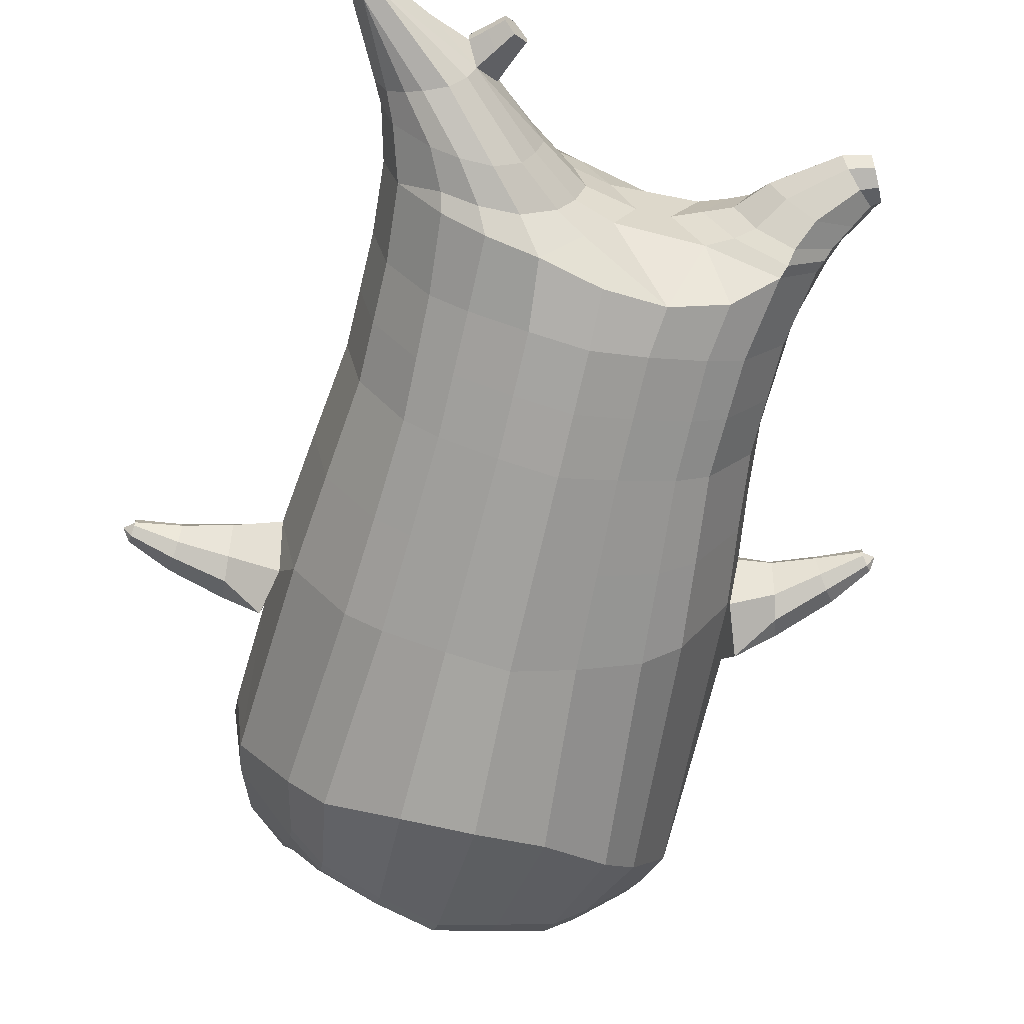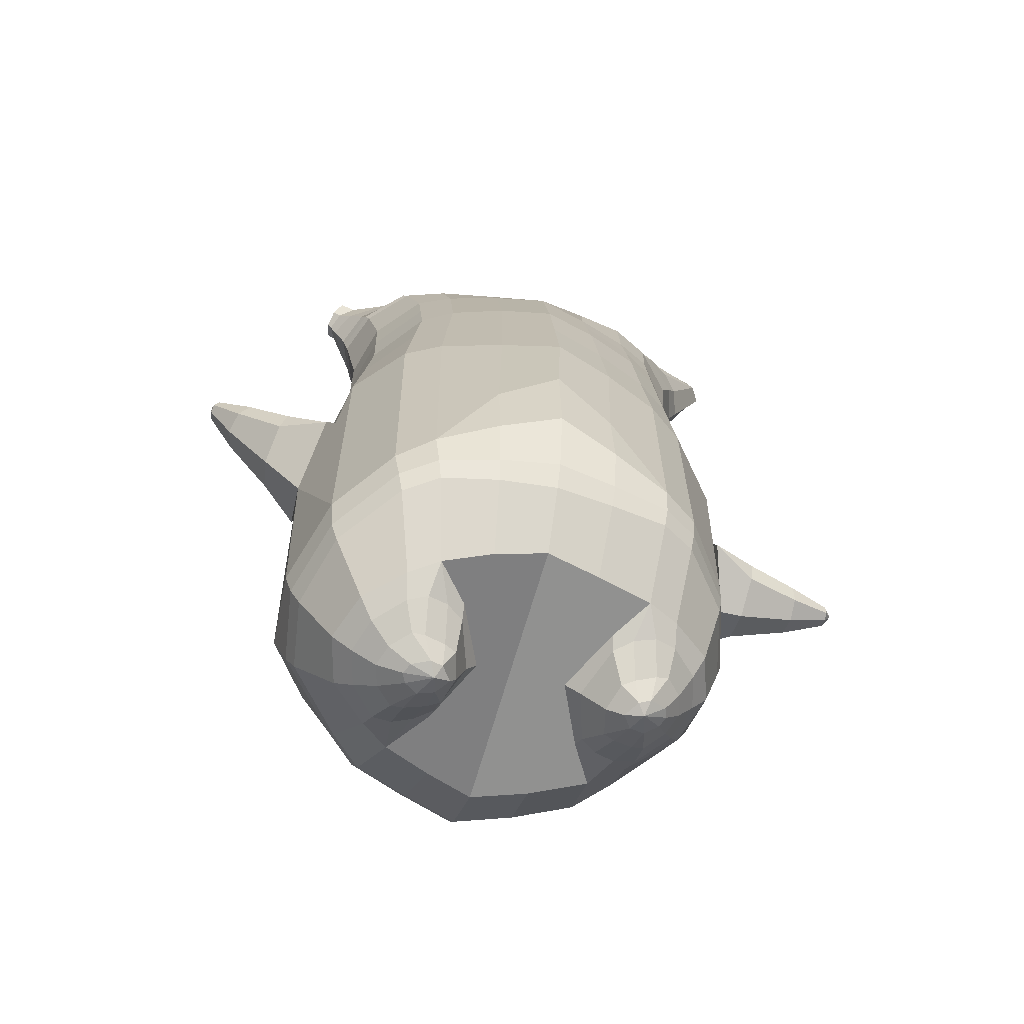
<metadata>
{"format":"obj","ext":"obj","renderer":"f3d","projection":"perspective","resolution":1024,"background":"white","views":[{"elev":-60.1,"azim":166.6,"up":"+Z"},{"elev":-65.1,"azim":-15.8,"up":"+Y"}]}
</metadata>
<code>
o korok
v 0.01439 -0.7313 0.2726
v 0 0.8235 0.2949
v -0.2083 -0.7806 0.2156
v -0.2624 0.8286 0.2479
v -0.2736 -0.8011 0.1794
v -0.3536 0.8844 0.195
v -0.3571 -0.8251 0.1083
v -0.4419 0.8757 0.1021
v -0.3943 -0.83 0
v -0.48 0.8661 0
v -0.3621 -0.8256 -0.1133
v -0.4419 0.8757 -0.1021
v -0.2741 -0.8006 -0.2093
v -0.3536 0.8844 -0.195
v -0.2079 -0.7816 -0.2656
v -0.2624 0.8287 -0.2479
v 0.01514 -0.731 -0.3726
v -0 0.8235 -0.2949
v 0 0.7091 0.3428
v -0.2452 0.7111 0.2795
v -0.3246 0.713 0.2424
v -0.4157 0.7147 0.1312
v -0.45 0.7151 0
v -0.4157 0.7147 -0.1312
v -0.3246 0.7132 -0.2424
v -0.2452 0.7113 -0.2795
v -0 0.7091 -0.3428
v 0 0.4503 0.4
v -0.2452 0.4578 0.3303
v -0.3182 0.461 0.2864
v -0.4157 0.465 0.155
v -0.45 0.467 0
v -0.4157 0.4652 -0.155
v -0.3182 0.4614 -0.2864
v -0.2452 0.4581 -0.3303
v -0 0.4504 -0.405
v 0 0.03649 0.465
v -0.2768 0.06369 0.3777
v -0.3578 0.08941 0.3236
v -0.4973 0.1239 0
v -0.3575 0.08762 -0.3536
v -0.2756 0.06322 -0.4077
v -0.000322 0.03648 -0.495
v -0.1349 -0.794 0.1349
v -0.0682 -0.7812 -0.01
v -0.1356 -0.7939 -0.1549
v -0.00674 -0.4459 0.473
v -0.2733 -0.5388 0.3857
v -0.3521 -0.5661 0.3336
v -0.5166 -0.6161 0
v -0.4033 -0.4865 -0.3636
v -0.3205 -0.424 -0.4577
v -0.008941 -0.3183 -0.583
v 0.004863 -0.6304 0.3846
v -0.2495 -0.6529 0.3486
v -0.3242 -0.668 0.3023
v -0.4337 -0.6956 0.1636
v -0.4773 -0.7131 0
v -0.4503 -0.7066 -0.1636
v -0.3223 -0.6866 -0.3223
v -0.2473 -0.6771 -0.3986
v 0.006921 -0.6555 -0.4946
v 0.001539 -0.5831 0.4202
v -0.2602 -0.6129 0.3706
v -0.3376 -0.6267 0.3214
v -0.4505 -0.6527 0.1739
v -0.5002 -0.6714 0
v -0.4713 -0.6638 -0.1739
v -0.336 -0.6436 -0.3414
v -0.2585 -0.6348 -0.4206
v 0.003696 -0.6178 -0.5202
v -0.2357 -0.8898 0.08779
v -0.2756 -0.895 0.04522
v -0.2912 -0.8971 -0.005
v -0.2756 -0.895 -0.05522
v -0.2357 -0.8898 -0.09779
v -0.1314 -0.8758 -0.06921
v -0.131 -0.876 0.05921
v -0.1135 -0.8737 -0.005
v -0.223 -0.9284 0.03399
v -0.2339 -0.9299 0.01012
v -0.223 -0.9284 -0.01374
v -0.192 -0.9244 -0.03398
v -0.13 -0.9162 0.01012
v -0.2619 -0.8438 0.1367
v -0.2627 -0.843 -0.1629
v -0.3232 -0.8572 -0.0886
v -0.3469 -0.8603 -0.005
v -0.1324 -0.8137 -0.1264
v -0.3232 -0.8572 0.07496
v -0.1317 -0.8141 0.1064
v -0.09068 -0.8088 -0.01
v -0.1593 -0.8797 0.07381
v -0.2065 -0.8859 0.08703
v -0.1595 -0.8796 -0.08381
v -0.2065 -0.8859 -0.09703
v -0.1548 -0.9195 0.04336
v -0.1827 -0.9231 0.05151
v -0.1666 -0.9361 0.02
v -0.1548 -0.9195 -0.02311
v -0.2181 -0.8309 0.1518
v -0.1721 -0.8189 0.1374
v -0.1727 -0.8185 -0.1574
v -0.2184 -0.8307 -0.1708
v -0.1 -0.7518 0.2491
v -0.1362 0.8085 0.2807
v -0.1226 0.7091 0.3162
v -0.1226 0.4547 0.3726
v -0.1362 0.04859 0.4264
v -0.14 -0.4896 0.4354
v -0.1234 -0.6377 0.3716
v -0.13 -0.5951 0.4004
v -0.09836 -0.7529 -0.3241
v -0.1362 0.8085 -0.2807
v -0.1226 0.7091 -0.3162
v -0.1226 0.455 -0.3726
v -0.1377 0.04704 -0.4564
v -0.1651 -0.3431 -0.5454
v -0.1214 -0.6631 -0.4516
v -0.1282 -0.6236 -0.4754
v -0.5321 -0.1376 0
v -0.6249 -0.04377 0.005037
v -0.574 0.1292 0.007036
v -0.6129 -0.004819 -0.0762
v -0.5992 0.04311 -0.08759
v -0.5993 0.04252 0.1017
v -0.6128 -0.004898 0.09028
v -0.7195 0.09062 -0.04026
v -0.6957 0.1228 -0.05211
v -0.7311 0.07503 0.007037
v -0.6651 0.1632 0.007037
v -0.696 0.122 0.06618
v -0.7196 0.09017 0.05433
v -0.7862 0.1698 -0.01188
v -0.7747 0.1846 -0.01662
v -0.7892 0.1659 0.007037
v -0.7611 0.2021 0.007037
v -0.7747 0.1846 0.03069
v -0.7862 0.1698 0.02595
v -0.791 0.1963 0.007037
v -0.5853 0.09141 -0.06252
v -0.677 0.1475 -0.03129
v -0.7618 0.2013 -0.005271
v -0.4791 0.0692 0.1052
v -0.5854 0.09064 0.078
v -0.6778 0.1465 0.04677
v -0.7618 0.2013 0.02075
v -0.5051 -0.04013 0.1468
v -0.1469 -0.3257 0.4444
v -0.01358 -0.2375 0.4848
v -0.4601 -0.5883 0.1913
v -0.4603 0.1189 0.1913
v -0.5247 -0.03746 -0.1411
v -0.4859 0.06967 -0.1053
v -0.4604 0.1183 -0.1913
v -0.5035 -0.5722 -0.1913
v 0.2644 -0.7283 0.2156
v 0.2474 0.866 0.261
v 0.3371 -0.7206 0.1794
v 0.3386 0.8731 0.215
v 0.4273 -0.7069 0.1083
v 0.4293 0.8753 0.1194
v 0.4639 -0.6984 -0
v 0.4614 0.865 -0
v 0.4321 -0.7057 -0.1133
v 0.3365 -0.7212 -0.2094
v 0.3386 0.873 -0.215
v 0.2636 -0.7286 -0.2656
v 0.2474 0.866 -0.261
v 0.2452 0.7082 0.2795
v 0.3246 0.7072 0.2424
v 0.4157 0.7064 0.1312
v 0.45 0.7062 -0
v 0.4157 0.7064 -0.1312
v 0.3246 0.7071 -0.2424
v 0.2452 0.7081 -0.2795
v 0.2452 0.446 0.3303
v 0.3182 0.4444 0.2864
v 0.4157 0.4424 0.155
v 0.45 0.4414 -0
v 0.4157 0.4423 -0.155
v 0.3182 0.4442 -0.2864
v 0.2452 0.4458 -0.3303
v 0.2646 0.01681 0.3777
v 0.3456 0.004666 0.3236
v 0.5008 -0.01369 -0
v 0.3462 0.005488 -0.3536
v 0.2667 0.017 -0.4077
v 0.2024 -0.7614 0.1349
v 0.1336 -0.7709 -0.01
v 0.2007 -0.7618 -0.1549
v 0.2638 -0.5028 0.3857
v 0.3446 -0.5065 0.3336
v 0.5131 -0.4913 -0
v 0.3804 -0.4346 -0.3636
v 0.3003 -0.4053 -0.4577
v 0.265 -0.6004 0.3486
v 0.3424 -0.5866 0.3023
v 0.4556 -0.5681 0.1636
v 0.5025 -0.5657 -0
v 0.4748 -0.5752 -0.1636
v 0.3457 -0.6075 -0.3223
v 0.2683 -0.6262 -0.3986
v 0.2659 -0.5649 0.3706
v 0.3443 -0.5524 0.3214
v 0.4594 -0.5355 0.1739
v 0.512 -0.5315 -0
v 0.4829 -0.5425 -0.1739
v 0.3477 -0.5747 -0.3414
v 0.2692 -0.5926 -0.4206
v 0.3412 -0.8069 0.08779
v 0.3795 -0.7955 0.04522
v 0.3944 -0.7912 -0.005
v 0.3794 -0.7955 -0.05522
v 0.341 -0.807 -0.09779
v 0.2398 -0.8381 -0.06921
v 0.241 -0.8382 0.05921
v 0.2243 -0.8436 -0.005
v 0.3482 -0.8456 0.03399
v 0.3585 -0.842 0.01012
v 0.3483 -0.8455 -0.01374
v 0.3189 -0.8558 -0.03398
v 0.26 -0.8765 0.01012
v 0.3444 -0.7581 0.1367
v 0.3434 -0.7592 -0.1629
v 0.407 -0.7469 -0.0886
v 0.4302 -0.7412 -0.005
v 0.2078 -0.7814 -0.1264
v 0.407 -0.7469 0.07496
v 0.2097 -0.7821 0.1064
v 0.1691 -0.7928 -0.01
v 0.2679 -0.8297 0.07381
v 0.3131 -0.8156 0.08703
v 0.2671 -0.8297 -0.08381
v 0.313 -0.8157 -0.09703
v 0.2833 -0.8682 0.04336
v 0.3097 -0.859 0.05151
v 0.3026 -0.8778 0.02
v 0.2834 -0.8682 -0.02311
v 0.2957 -0.766 0.1518
v 0.2481 -0.7715 0.1374
v 0.2472 -0.7719 -0.1574
v 0.2953 -0.7664 -0.1708
v 0.1363 -0.7367 0.2491
v 0.1362 0.8535 0.2807
v 0.1226 0.7091 0.3162
v 0.1226 0.4475 0.3726
v 0.1362 0.02623 0.4264
v 0.1288 -0.4797 0.4354
v 0.1347 -0.6219 0.3716
v 0.134 -0.5798 0.4004
v 0.1383 -0.7364 -0.3241
v 0.1362 0.8535 -0.2807
v 0.1226 0.7091 -0.3162
v 0.1226 0.4474 -0.3726
v 0.1337 0.02697 -0.4564
v 0.1457 -0.3425 -0.5454
v 0.1371 -0.6466 -0.4516
v 0.1364 -0.6102 -0.4754
v 0.5 -0.2314 -0
v 0.5936 -0.2319 0.005036
v 0.6048 -0.052 0.007036
v 0.5964 -0.1896 -0.0762
v 0.5989 -0.14 -0.08759
v 0.599 -0.14 0.1017
v 0.5964 -0.1896 0.09028
v 0.724 -0.1688 -0.04026
v 0.7193 -0.1292 -0.05211
v 0.7263 -0.1881 0.007036
v 0.7131 -0.07921 0.007036
v 0.7193 -0.1295 0.06618
v 0.7239 -0.169 0.05433
v 0.8211 -0.1353 -0.01188
v 0.8186 -0.1168 -0.01662
v 0.8217 -0.1402 0.007036
v 0.8157 -0.09486 0.007036
v 0.8186 -0.1168 0.03069
v 0.8211 -0.1353 0.02595
v 0.8386 -0.115 0.007036
v 0.602 -0.091 -0.06252
v 0.7155 -0.09906 -0.0313
v 0.8159 -0.09591 -0.005272
v 0.4816 -0.07558 0.1052
v 0.6018 -0.09106 0.078
v 0.7157 -0.09947 0.04677
v 0.8159 -0.09591 0.02075
v 0.491 -0.1697 0.1468
v 0.1201 -0.3255 0.4444
v 0.4523 -0.5027 0.1913
v 0.4625 -0.0113 0.1913
v 0.5117 -0.1697 -0.1411
v 0.4883 -0.07581 -0.1053
v 0.4625 -0.01101 -0.1913
v 0.4906 -0.4859 -0.1913
v -0.2036 0.8835 -0.1131
v -0.1386 0.8835 0
v -0.2036 0.8835 0.1131
v 0.05122 0.8835 0.197
v -0.01378 0.8835 0.09849
v -0.06378 0.8835 0
v -0.01378 0.8835 -0.09849
v 0.05122 0.8835 -0.197
v -0.4619 0.9247 0.08368
v -0.3736 0.9341 0.1531
v -0.495 0.9149 0
v -0.4619 0.9247 -0.08368
v -0.3736 0.9341 -0.1531
v -0.2986 0.9335 0.08655
v -0.2986 0.9335 -0.08655
v -0.2586 0.9335 0
v -0.4932 0.9714 0.05951
v -0.4067 0.9863 0.11
v -0.5236 0.9661 0
v -0.4932 0.9714 -0.05951
v -0.4067 0.9863 -0.11
v -0.3469 0.9964 0.05498
v -0.3469 0.9964 -0.05498
v -0.315 1.002 0
v 0.3861 0.9835 0.1629
v 0.3277 0.9835 0.1879
v 0.4642 0.9834 0.08817
v 0.4916 0.9833 0
v 0.4642 0.9834 -0.08817
v 0.3861 0.9835 -0.1629
v 0.3277 0.9835 -0.1879
v 0.2591 0.9835 -0.1915
v 0.2591 0.9835 0.1915
v 0.2015 0.9835 -0.1418
v 0.2015 0.9835 0.1418
v 0.1727 0.9835 0.07092
v 0.1547 0.9835 0
v 0.1727 0.9835 -0.07092
v 0.4556 1.06 0.1018
v 0.4225 1.075 0.1174
v 0.4898 1.039 0.06613
v 0.5153 1.032 0
v 0.4898 1.039 -0.06613
v 0.4556 1.06 -0.1018
v 0.4225 1.075 -0.1174
v 0.3751 1.097 -0.1197
v 0.3751 1.097 0.1197
v 0.3425 1.113 -0.08864
v 0.3425 1.113 0.08864
v 0.5729 1.204 0.03311
v 0.5949 1.19 0
v 0.5729 1.204 -0.03311
v 0.5572 1.235 0.03065
v 0.5409 1.244 0
v 0.5572 1.235 -0.03065
v -0.3636 0.9092 -0.1836
v -0.2586 0.9085 -0.1018
v -0.2586 0.9085 0.1018
v -0.3636 0.9092 0.1836
v -0.4519 0.9 0.09521
v -0.488 0.8903 0
v -0.1986 0.9085 0
v -0.4519 0.9 -0.09521
v 0.1102 0.9085 0.1549
v 0.07219 0.9085 0.08421
v 0.3477 0.9084 0.1935
v 0.1872 0.9085 -0.2208
v 0.2716 0.9085 -0.2231
v 0.04844 0.9085 0
v 0.07219 0.9085 -0.08421
v 0.3477 0.9084 -0.1935
v 0.4293 0.8753 -0.1194
v 0.1102 0.9085 -0.1549
v 0.2716 0.9085 0.2231
v 0.1872 0.9085 0.2208
v -0.5217 1.014 0.0369
v -0.4866 1.049 0.05175
v -0.5379 0.998 0
v -0.5217 1.014 -0.0369
v -0.4866 1.049 -0.05175
v -0.4534 1.082 0.03564
v -0.4534 1.082 -0.03564
v -0.4413 1.094 0
v -0.5398 1.028 0.0369
v -0.5223 1.063 0.05175
v -0.5479 1.012 0
v -0.5398 1.028 -0.0369
v -0.5223 1.063 -0.05175
v -0.5057 1.096 0.03564
v -0.5057 1.096 -0.03564
v -0.4996 1.108 0
v 0.3261 1.12 -0.04427
v 0.2685 1.202 0.03542
v 0.2685 1.202 -0.03542
v 0.3515 1.163 -0.01408
v 0.3515 1.163 0.01408
v 0.291 1.218 0.01276
v 0.291 1.218 -0.01276
v 0.2389 1.182 -0.01129
v 0.2389 1.182 0.01129
v 0.4349 1.19 0
v 0.2769 1.09 0.01219
v 0.2769 1.09 -0.01219
v 0.3261 1.12 0.04425
v 0.297 1.162 -0.03985
v 0.321 1.19 0.01351
v 0.321 1.19 -0.01351
v 0.2969 1.162 0.03984
v 0.2582 1.137 -0.01184
v 0.2582 1.137 0.01184
v 0 0.2434 0.4325
v -0.2618 0.2606 0.354
v -0.3388 0.275 0.305
v -0.471 0.2949 0
v -0.3385 0.2743 -0.32
v -0.2609 0.2605 -0.369
v -0.000218 0.2434 -0.45
v -0.1294 0.2515 0.3995
v -0.1304 0.251 -0.4145
v -0.4363 0.2916 0.1732
v -0.4364 0.2914 -0.1732
v 0.2536 0.2313 0.354
v 0.3306 0.2244 0.305
v 0.4762 0.2138 -0
v 0.3311 0.2247 -0.32
v 0.2551 0.2313 -0.369
v 0.1294 0.2369 0.3995
v 0.1278 0.2371 -0.4145
v 0.4396 0.2155 0.1732
v 0.4396 0.2156 -0.1732
v 0 0.5797 0.3714
v -0.2452 0.5844 0.3049
v -0.3214 0.587 0.2644
v -0.4157 0.5898 0.1431
v -0.45 0.591 0
v -0.4157 0.5899 -0.1431
v -0.3214 0.5873 -0.2644
v -0.2452 0.5847 -0.3049
v -0 0.5798 -0.3739
v -0.1226 0.5819 0.3444
v -0.1226 0.5821 -0.3444
v 0.2452 0.5771 0.3049
v 0.3214 0.5758 0.2644
v 0.4157 0.5744 0.1431
v 0.45 0.5738 -0
v 0.4157 0.5743 -0.1431
v 0.3214 0.5757 -0.2644
v 0.2452 0.577 -0.3049
v 0.1226 0.5783 0.3444
v 0.1226 0.5782 -0.3444
f 107 106 4 20
f 20 4 6 21
f 21 6 8 22
f 22 8 10 23
f 23 10 12 24
f 24 12 14 25
f 25 14 16 26
f 115 114 18 27
f 435 115 27 433
f 431 25 26 432
f 430 24 25 431
f 429 23 24 430
f 428 22 23 429
f 427 21 22 428
f 426 20 21 427
f 434 107 20 426
f 412 108 29 406
f 406 29 30 407
f 407 30 31 414
f 414 31 32 408
f 408 32 33 415
f 415 33 34 409
f 409 34 35 410
f 413 116 36 411
f 118 117 43 53
f 51 41 42 52
f 156 155 41 51
f 40 144 152
f 48 38 39 49
f 110 149 48
f 76 96 83
f 112 110 48 64
f 64 48 49 65
f 65 49 151 66
f 66 151 50 67
f 67 50 156 68
f 68 156 51 69
f 69 51 52 70
f 120 118 53 71
f 113 119 62 17
f 13 60 61 15
f 11 59 60 13
f 9 58 59 11
f 7 57 58 9
f 5 56 57 7
f 3 55 56 5
f 105 111 55 3
f 119 120 71 62
f 60 69 70 61
f 59 68 69 60
f 58 67 68 59
f 57 66 67 58
f 56 65 66 57
f 55 64 65 56
f 111 112 64 55
f 72 73 80 98
f 95 77 100
f 88 87 75 74
f 85 90 73 72
f 78 93 97
f 92 91 78 79
f 87 86 76 75
f 89 92 79 77
f 90 88 74 73
f 100 84 99
f 94 72 98
f 73 74 81 80
f 103 89 77 95
f 74 75 82 81
f 101 85 72 94
f 75 76 83 82
f 79 78 97 84
f 86 104 96 76
f 77 79 84 100
f 91 102 93 78
f 3 5 85 101
f 98 80 99
f 80 81 99
f 81 82 99
f 82 83 99
f 84 97 99
f 17 1 105 3 44 45 46 15 113
f 7 9 88 90
f 46 45 92 89
f 11 13 86 87
f 45 44 91 92
f 13 15 104 86
f 5 7 90 85
f 9 11 87 88
f 15 46 89 103
f 44 3 102 91
f 97 98 99
f 83 100 99
f 101 102 3
f 103 104 15
f 103 95 96 104
f 83 96 95 100
f 94 98 97 93
f 93 102 101 94
f 54 63 112 111
f 1 54 111 105
f 63 47 110 112
f 47 150 149 110
f 405 28 108 412
f 425 19 107 434
f 19 2 106 107
f 61 70 120 119
f 15 61 119 113
f 70 52 118 120
f 52 42 117 118
f 410 35 116 413
f 432 26 115 435
f 26 16 114 115
f 154 153 125 141
f 121 148 127 122
f 144 40 123 145
f 124 125 153
f 126 127 148
f 122 127 133 130
f 146 131 137 147
f 141 125 129 142
f 125 124 128 129
f 145 123 131 146
f 127 126 132 133
f 124 122 130 128
f 137 143 135 140
f 133 132 138 139
f 128 130 136 134
f 130 133 139 136
f 142 129 135 143
f 129 128 134 135
f 135 134 140
f 138 147 137 140
f 139 138 140
f 134 136 140
f 136 139 140
f 131 142 143 137
f 123 141 142 131
f 40 154 141 123
f 126 145 146 132
f 132 146 147 138
f 151 121 50
f 40 155 154
f 153 121 122 124
f 148 144 145 126
f 48 149 109 38
f 149 150 37 109
f 151 152 144 148 121
f 49 39 152 151
f 121 153 154 155 156
f 50 121 156
f 246 170 158 245
f 170 171 160 158
f 171 172 162 160
f 172 173 164 162
f 173 174 366 164
f 174 175 167 366
f 175 176 169 167
f 254 27 18 253
f 444 433 27 254
f 441 442 176 175
f 440 441 175 174
f 439 440 174 173
f 438 439 173 172
f 437 438 172 171
f 436 437 171 170
f 443 436 170 246
f 421 416 177 247
f 416 417 178 177
f 417 423 179 178
f 423 418 180 179
f 418 424 181 180
f 424 419 182 181
f 419 420 183 182
f 422 411 36 255
f 257 53 43 256
f 195 196 188 187
f 294 195 187 293
f 186 290 283
f 192 193 185 184
f 249 192 288
f 215 222 235
f 251 204 192 249
f 204 205 193 192
f 205 206 289 193
f 206 207 194 289
f 207 208 294 194
f 208 209 195 294
f 209 210 196 195
f 259 71 53 257
f 252 17 62 258
f 166 168 203 202
f 165 166 202 201
f 163 165 201 200
f 161 163 200 199
f 159 161 199 198
f 157 159 198 197
f 244 157 197 250
f 258 62 71 259
f 202 203 210 209
f 201 202 209 208
f 200 201 208 207
f 199 200 207 206
f 198 199 206 205
f 197 198 205 204
f 250 197 204 251
f 211 237 219 212
f 234 239 216
f 227 213 214 226
f 224 211 212 229
f 217 236 232
f 231 218 217 230
f 226 214 215 225
f 228 216 218 231
f 229 212 213 227
f 239 238 223
f 233 237 211
f 212 219 220 213
f 242 234 216 228
f 213 220 221 214
f 240 233 211 224
f 214 221 222 215
f 218 223 236 217
f 225 215 235 243
f 216 239 223 218
f 230 217 232 241
f 157 240 224 159
f 237 238 219
f 219 238 220
f 220 238 221
f 221 238 222
f 223 238 236
f 17 252 168 191 190 189 157 244 1
f 161 229 227 163
f 191 228 231 190
f 165 226 225 166
f 190 231 230 189
f 166 225 243 168
f 159 224 229 161
f 163 227 226 165
f 168 242 228 191
f 189 230 241 157
f 236 238 237
f 222 238 239
f 240 157 241
f 242 168 243
f 242 243 235 234
f 222 239 234 235
f 233 232 236 237
f 232 233 240 241
f 54 250 251 63
f 1 244 250 54
f 63 251 249 47
f 47 249 288 150
f 405 421 247 28
f 425 443 246 19
f 19 246 245 2
f 203 258 259 210
f 168 252 258 203
f 210 259 257 196
f 196 257 256 188
f 420 422 255 183
f 442 444 254 176
f 176 254 253 169
f 292 280 264 291
f 260 261 266 287
f 283 284 262 186
f 263 291 264
f 265 287 266
f 261 269 272 266
f 285 286 276 270
f 280 281 268 264
f 264 268 267 263
f 284 285 270 262
f 266 272 271 265
f 263 267 269 261
f 276 279 274 282
f 272 278 277 271
f 267 273 275 269
f 269 275 278 272
f 281 282 274 268
f 268 274 273 267
f 274 279 273
f 277 279 276 286
f 278 279 277
f 273 279 275
f 275 279 278
f 270 276 282 281
f 262 270 281 280
f 186 262 280 292
f 265 271 285 284
f 271 277 286 285
f 289 194 260
f 186 292 293
f 291 263 261 260
f 287 265 284 283
f 192 184 248 288
f 288 248 37 150
f 289 260 287 283 290
f 193 289 290 185
f 260 294 293 292 291
f 194 294 260
f 302 18 114
f 351 350 307 309
f 359 358 329 330
f 308 310 318 316
f 353 352 308 304
f 355 354 303 305
f 356 351 309 310
f 357 355 305 306
f 354 353 304 303
f 352 356 310 308
f 350 357 306 307
f 314 313 372 373
f 309 307 315 317
f 307 306 314 315
f 305 303 311 313
f 310 309 317 318
f 304 308 316 312
f 306 305 313 314
f 303 304 312 311
f 328 332 386 342
f 360 162 321 319
f 362 361 326 325
f 363 359 330 331
f 364 363 331 332
f 366 365 324 323
f 361 367 328 326
f 367 364 332 328
f 369 368 320 327
f 162 164 322 321
f 368 360 319 320
f 365 362 325 324
f 358 369 327 329
f 164 366 323 322
f 398 343 347
f 325 326 340 339
f 327 320 334 341
f 320 319 333 334
f 326 328 342 340
f 319 321 335 333
f 329 327 341 343
f 321 322 336 335
f 330 329 343 398
f 322 323 337 336
f 323 324 338 337
f 391 392 388 393 394 387
f 324 325 339 338
f 336 337 346 345
f 404 402 387 394
f 337 338 346
f 338 339 346
f 342 386 349
f 339 340 349 346
f 341 334 344 347
f 334 333 344
f 340 342 349
f 333 335 344
f 343 341 347
f 335 336 345 344
f 14 12 357 350
f 297 296 356 352
f 8 6 353 354
f 12 10 355 357
f 296 295 351 356
f 10 8 354 355
f 6 297 352 353
f 295 14 350 351
f 298 245 369 358
f 167 169 362 365
f 158 160 360 368
f 245 158 368 369
f 302 301 364 367
f 253 302 367 361
f 366 167 365
f 301 300 363 364
f 300 299 359 363
f 169 253 361 362
f 160 162 360
f 299 298 358 359
f 376 374 382 384
f 311 312 371 370
f 316 318 377 375
f 317 315 374 376
f 315 314 373 374
f 313 311 370 372
f 318 317 376 377
f 312 316 375 371
f 374 373 381 382
f 372 370 378 380
f 377 376 384 385
f 371 375 383 379
f 373 372 380 381
f 370 371 379 378
f 375 377 385 383
f 379 383 385 384 382 381 380 378
f 401 399 388 392
f 400 390 389 401
f 402 400 391 387
f 403 397 396 404
f 399 403 393 388
f 386 395 348 349
f 398 347 348 395
f 332 331 386
f 389 390 398 395 386
f 396 397 386 331 398
f 331 330 398
f 386 397 403 399
f 393 403 404 394
f 398 390 400 402
f 391 400 401 392
f 389 386 399 401
f 396 398 402 404
f 2 245 298
f 2 298 106
f 298 299 106
f 4 106 297
f 297 6 4
f 296 297 299
f 296 299 300
f 106 299 297
f 296 300 301
f 16 14 295
f 295 296 301
f 302 253 18
f 295 301 114
f 301 302 114
f 114 16 295
f 344 345 346 349 348 347
f 188 256 422 420
f 37 248 421 405
f 256 43 411 422
f 187 188 420 419
f 293 187 419 424
f 186 293 424 418
f 290 186 418 423
f 185 290 423 417
f 184 185 417 416
f 248 184 416 421
f 42 410 413 117
f 37 405 412 109
f 117 413 411 43
f 41 409 410 42
f 155 415 409 41
f 40 408 415 155
f 152 414 408 40
f 39 407 414 152
f 38 406 407 39
f 109 412 406 38
f 183 255 444 442
f 28 247 443 425
f 247 177 436 443
f 177 178 437 436
f 178 179 438 437
f 179 180 439 438
f 180 181 440 439
f 181 182 441 440
f 182 183 442 441
f 255 36 433 444
f 35 432 435 116
f 28 425 434 108
f 108 434 426 29
f 29 426 427 30
f 30 427 428 31
f 31 428 429 32
f 32 429 430 33
f 33 430 431 34
f 34 431 432 35
f 116 435 433 36

</code>
